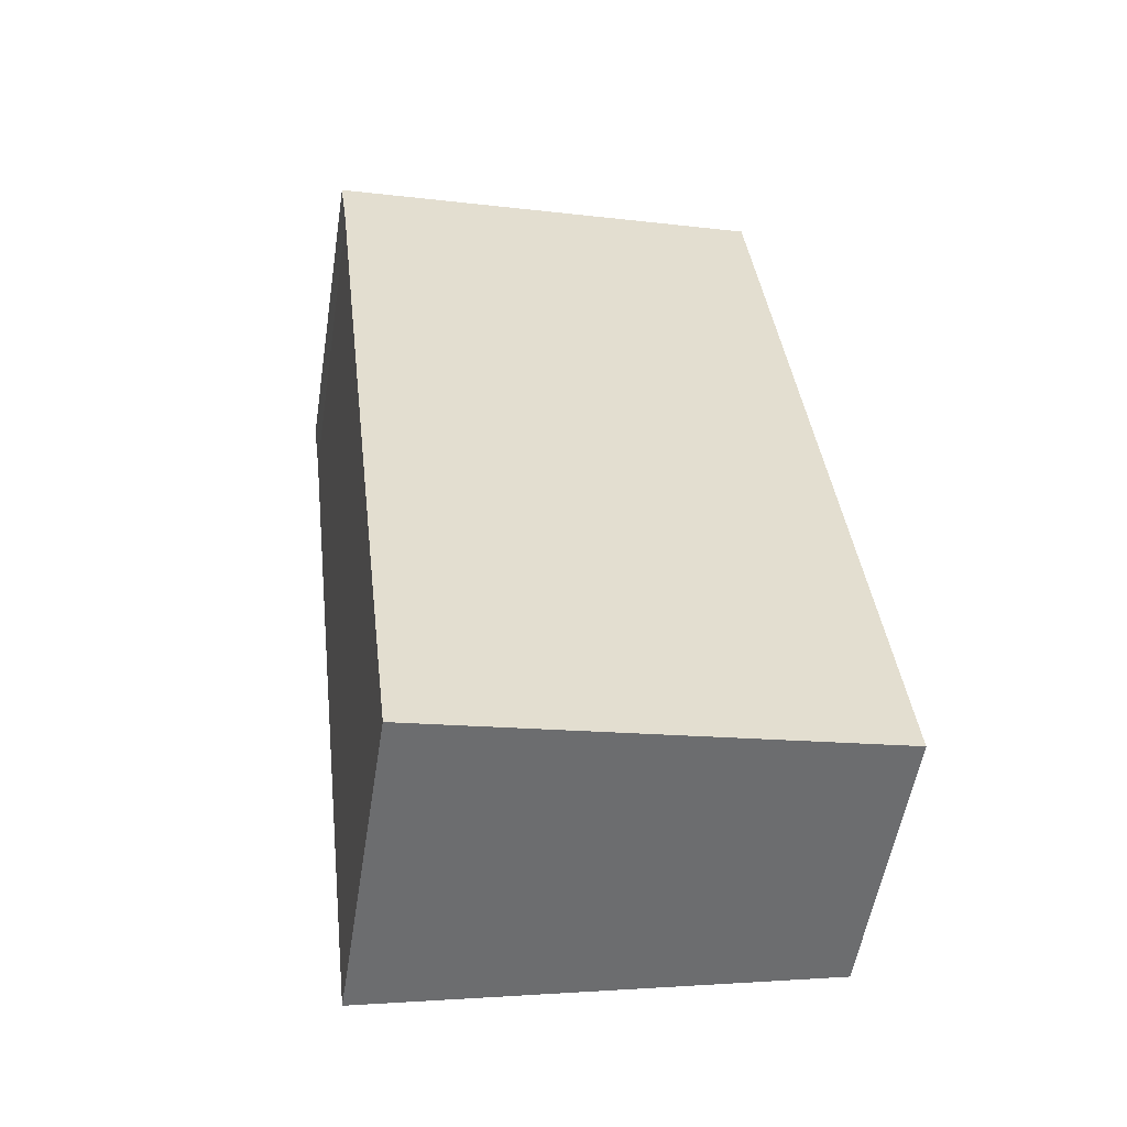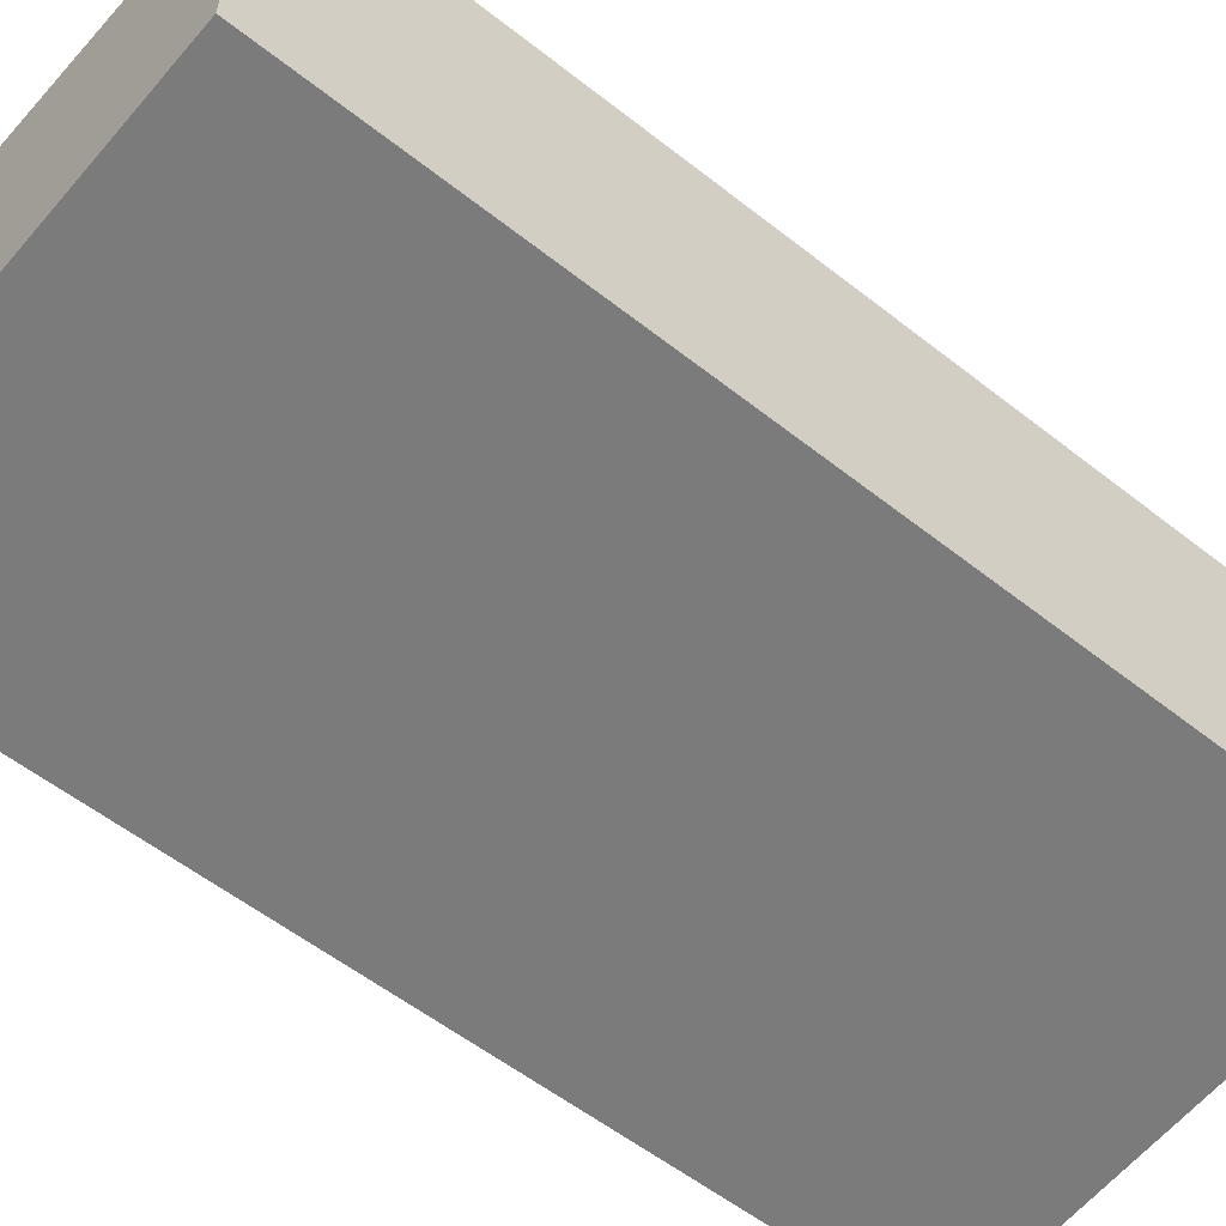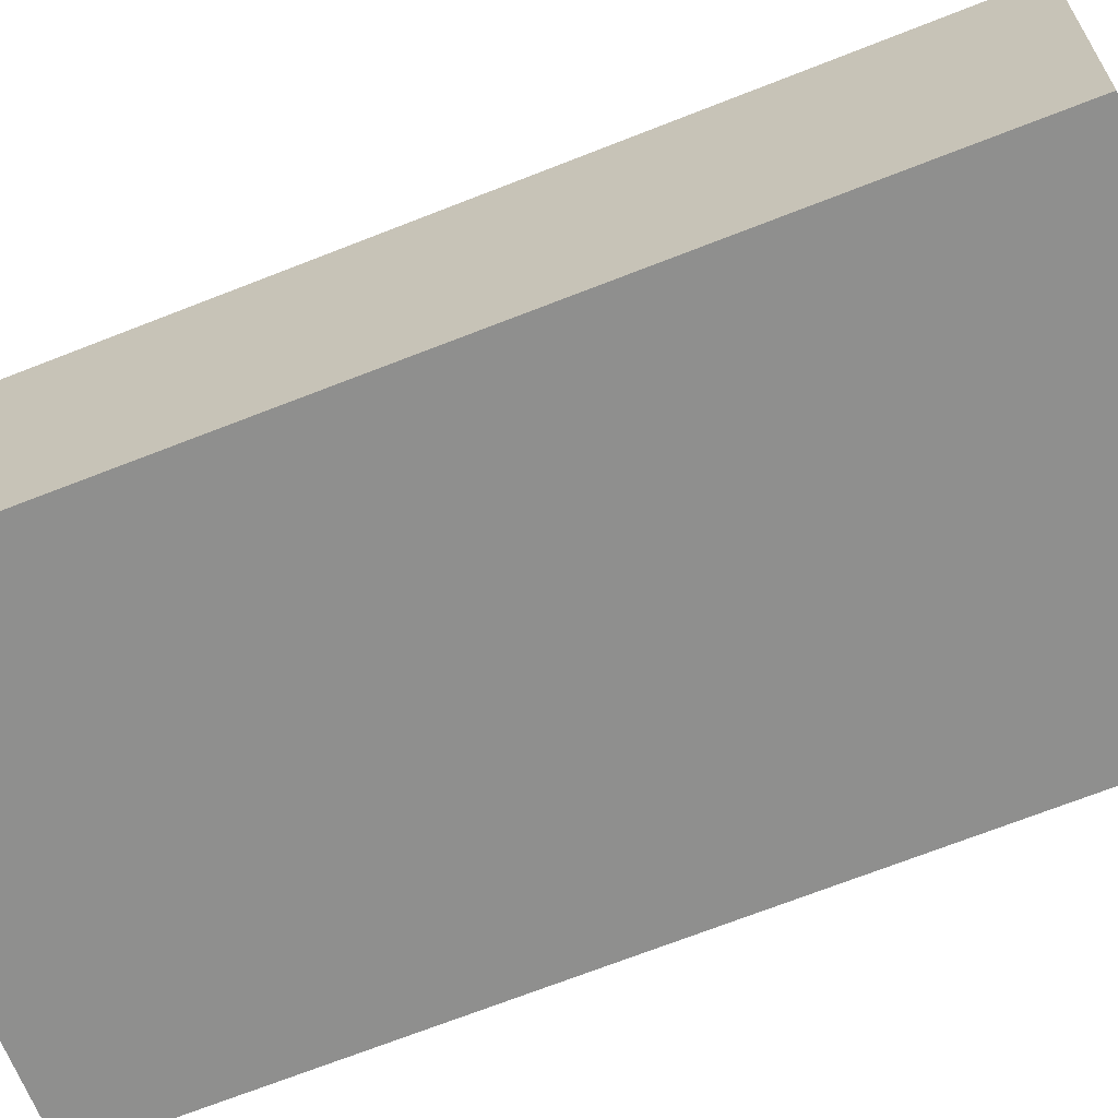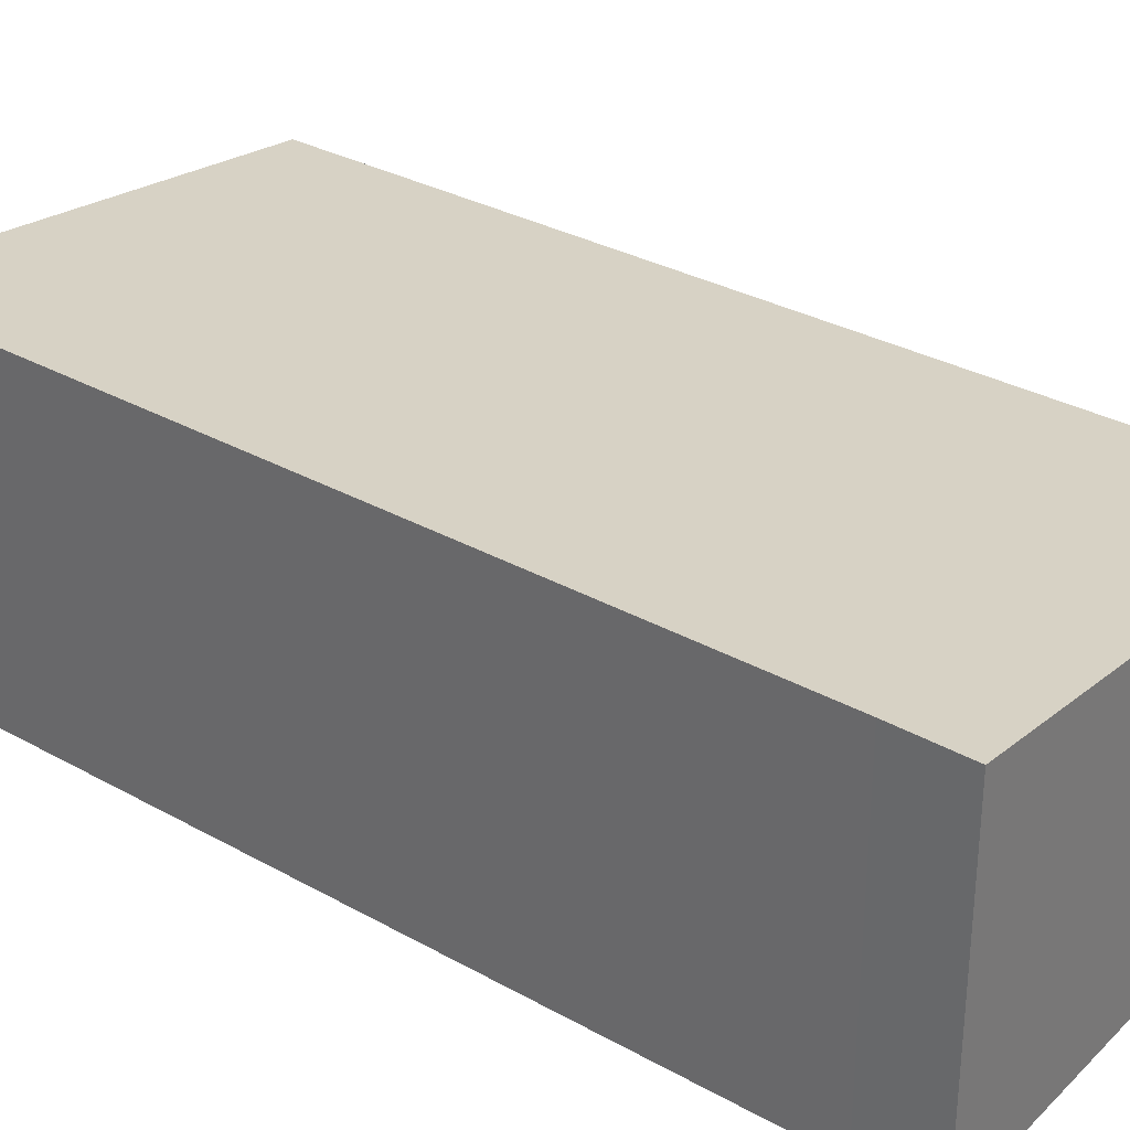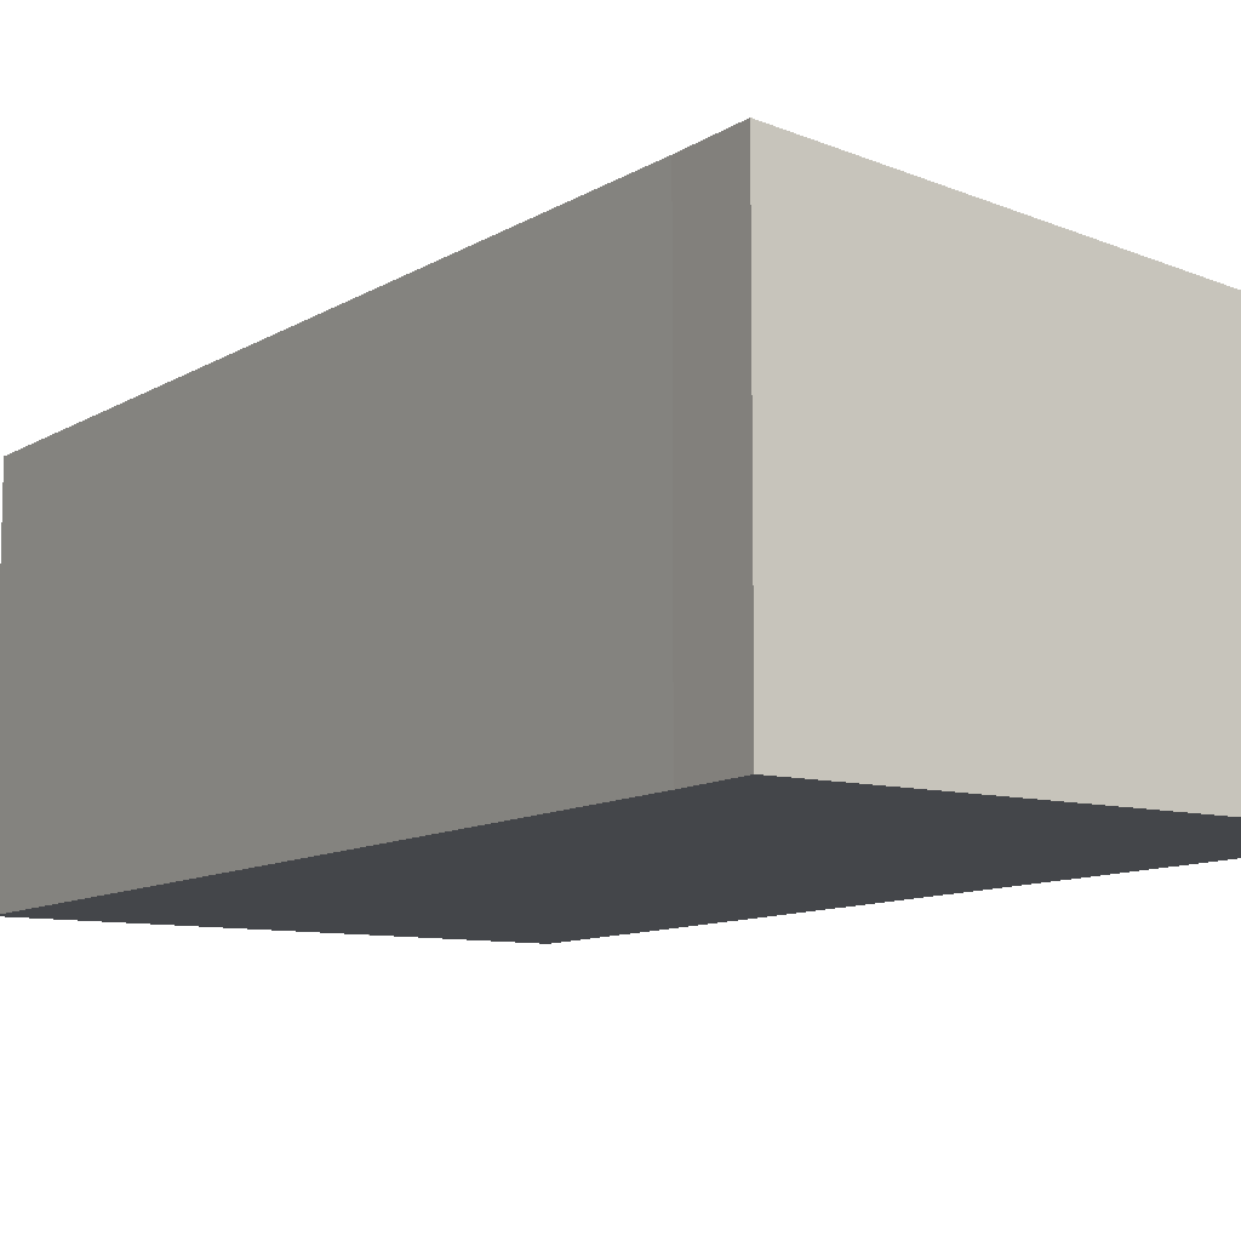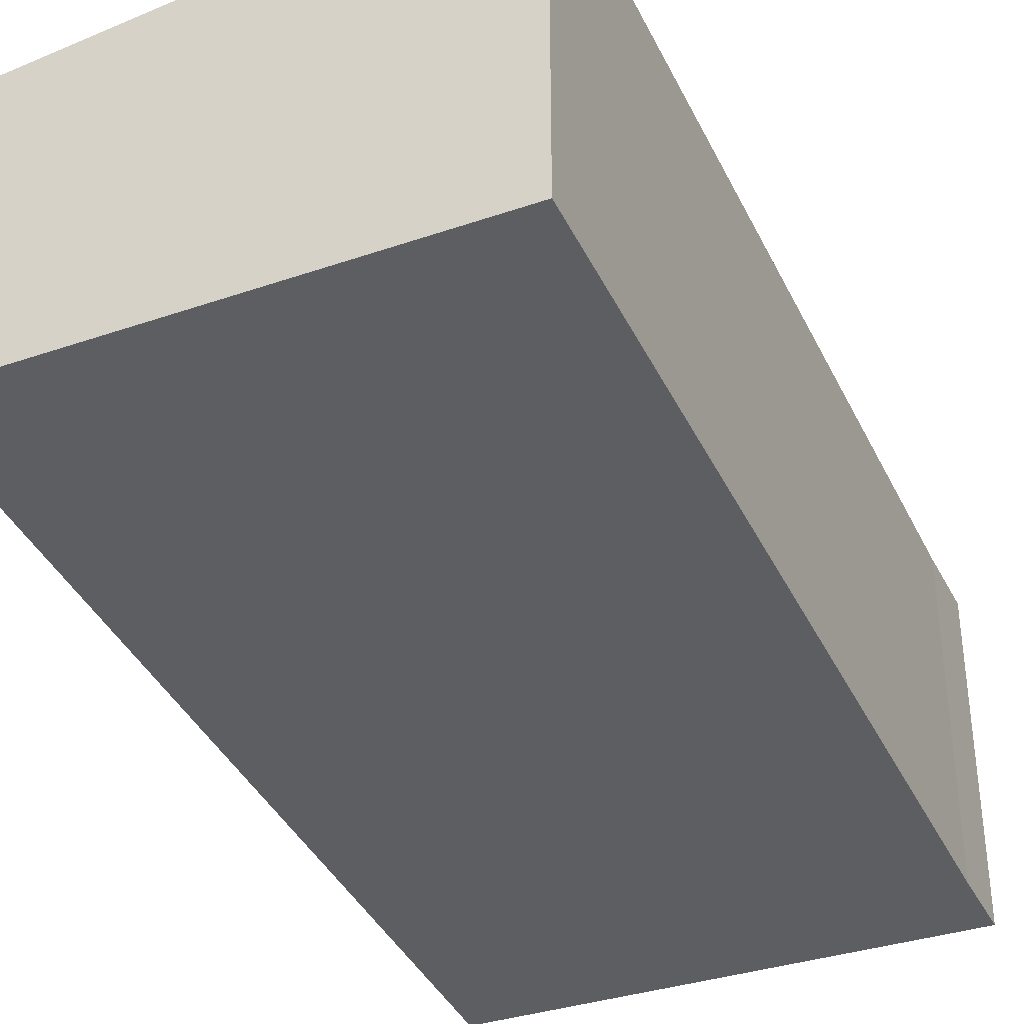
<metadata>
{"format":"obj","ext":"obj","renderer":"f3d","projection":"perspective","resolution":1024,"background":"white","views":[{"elev":-54.6,"azim":-9.0,"up":"+Z"},{"elev":-58.5,"azim":44.9,"up":"+Y"},{"elev":-65.3,"azim":105.8,"up":"+Y"},{"elev":31.7,"azim":-58.2,"up":"+Y"},{"elev":-9.7,"azim":-39.4,"up":"+Y"},{"elev":-38.0,"azim":-163.1,"up":"+Y"}]}
</metadata>
<code>
v  3.048 1.797 0.264
v  0.063 2.144 -0.468
v  0 2.145 1.313e-16
v  0.714 2.145 -6.065
v  3.676 1.805 -5.713
v  0.714 3.714e-16 -6.065
v  3.676 3.498e-16 -5.713
v  0.063 2.866e-17 -0.468
v  0 0 0
v  3.048 -1.617e-17 0.264
g defaultobject
f 1 2 3
f 2 1 4
f 4 1 5
f 5 6 4
f 6 5 7
f 6 2 4
f 2 6 8
f 2 9 3
f 9 2 8
f 9 1 3
f 1 9 10
f 1 7 5
f 7 1 10
f 10 6 7
f 6 10 8
f 8 10 9

</code>
